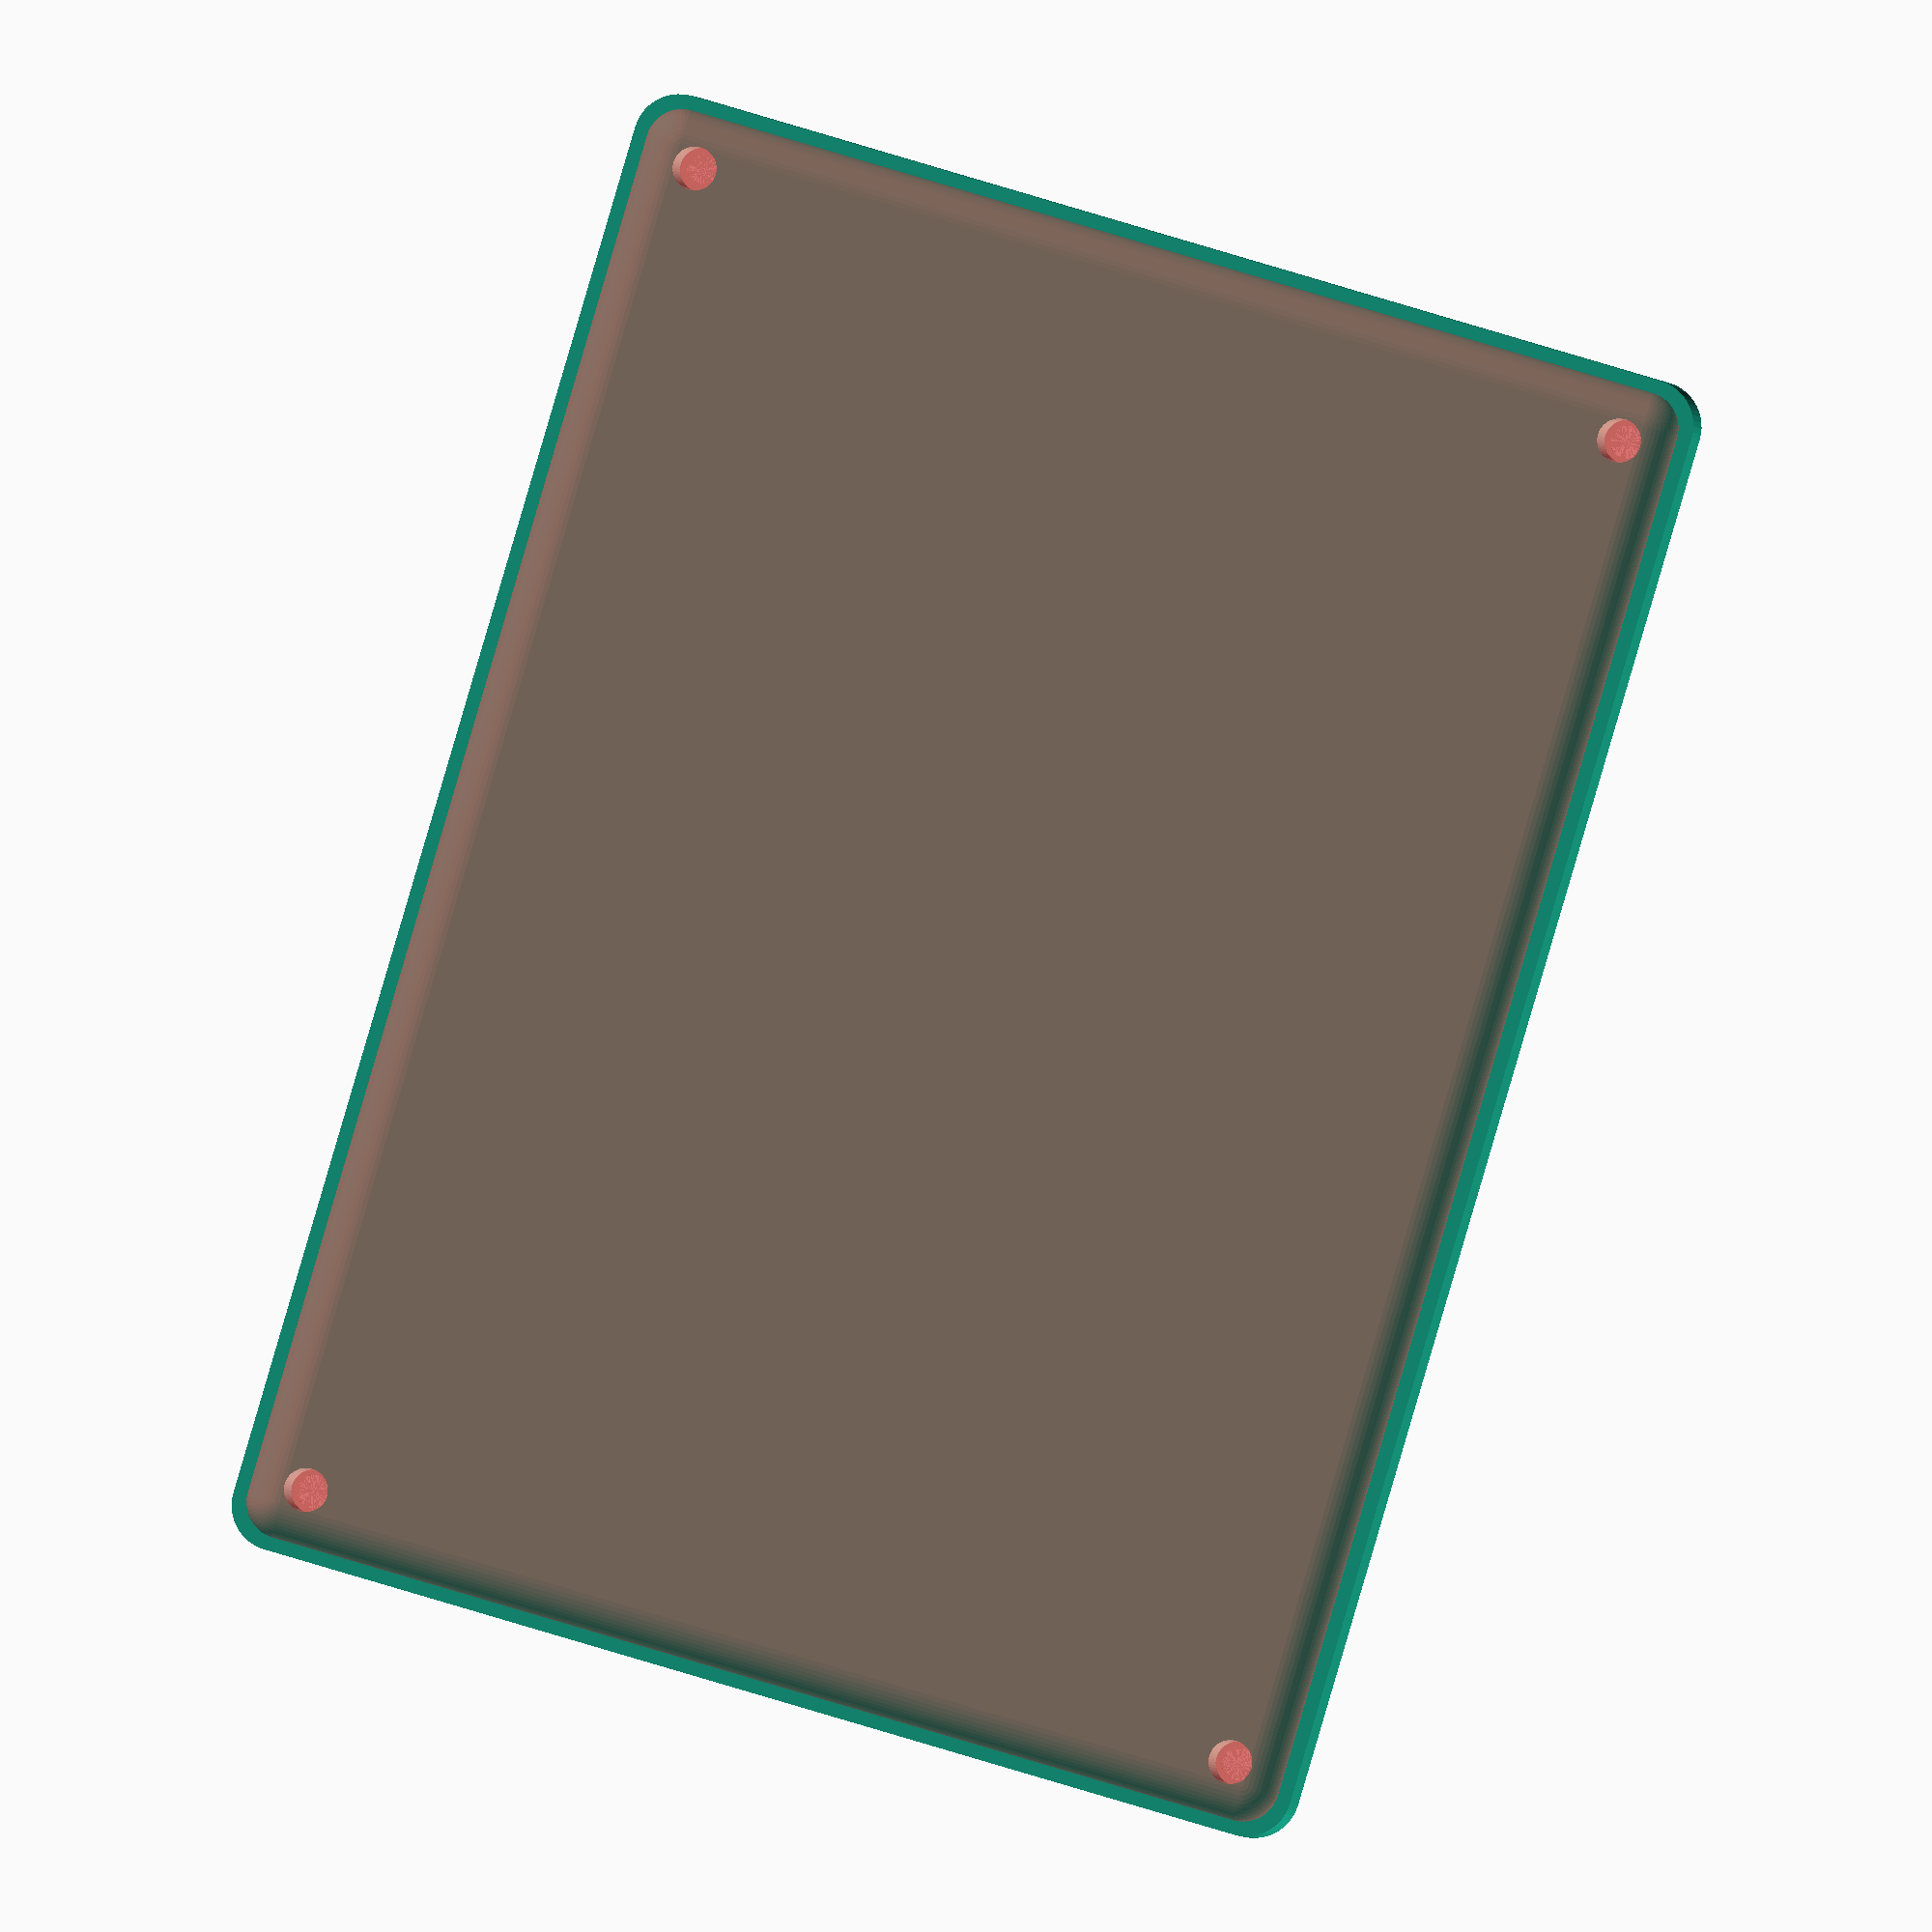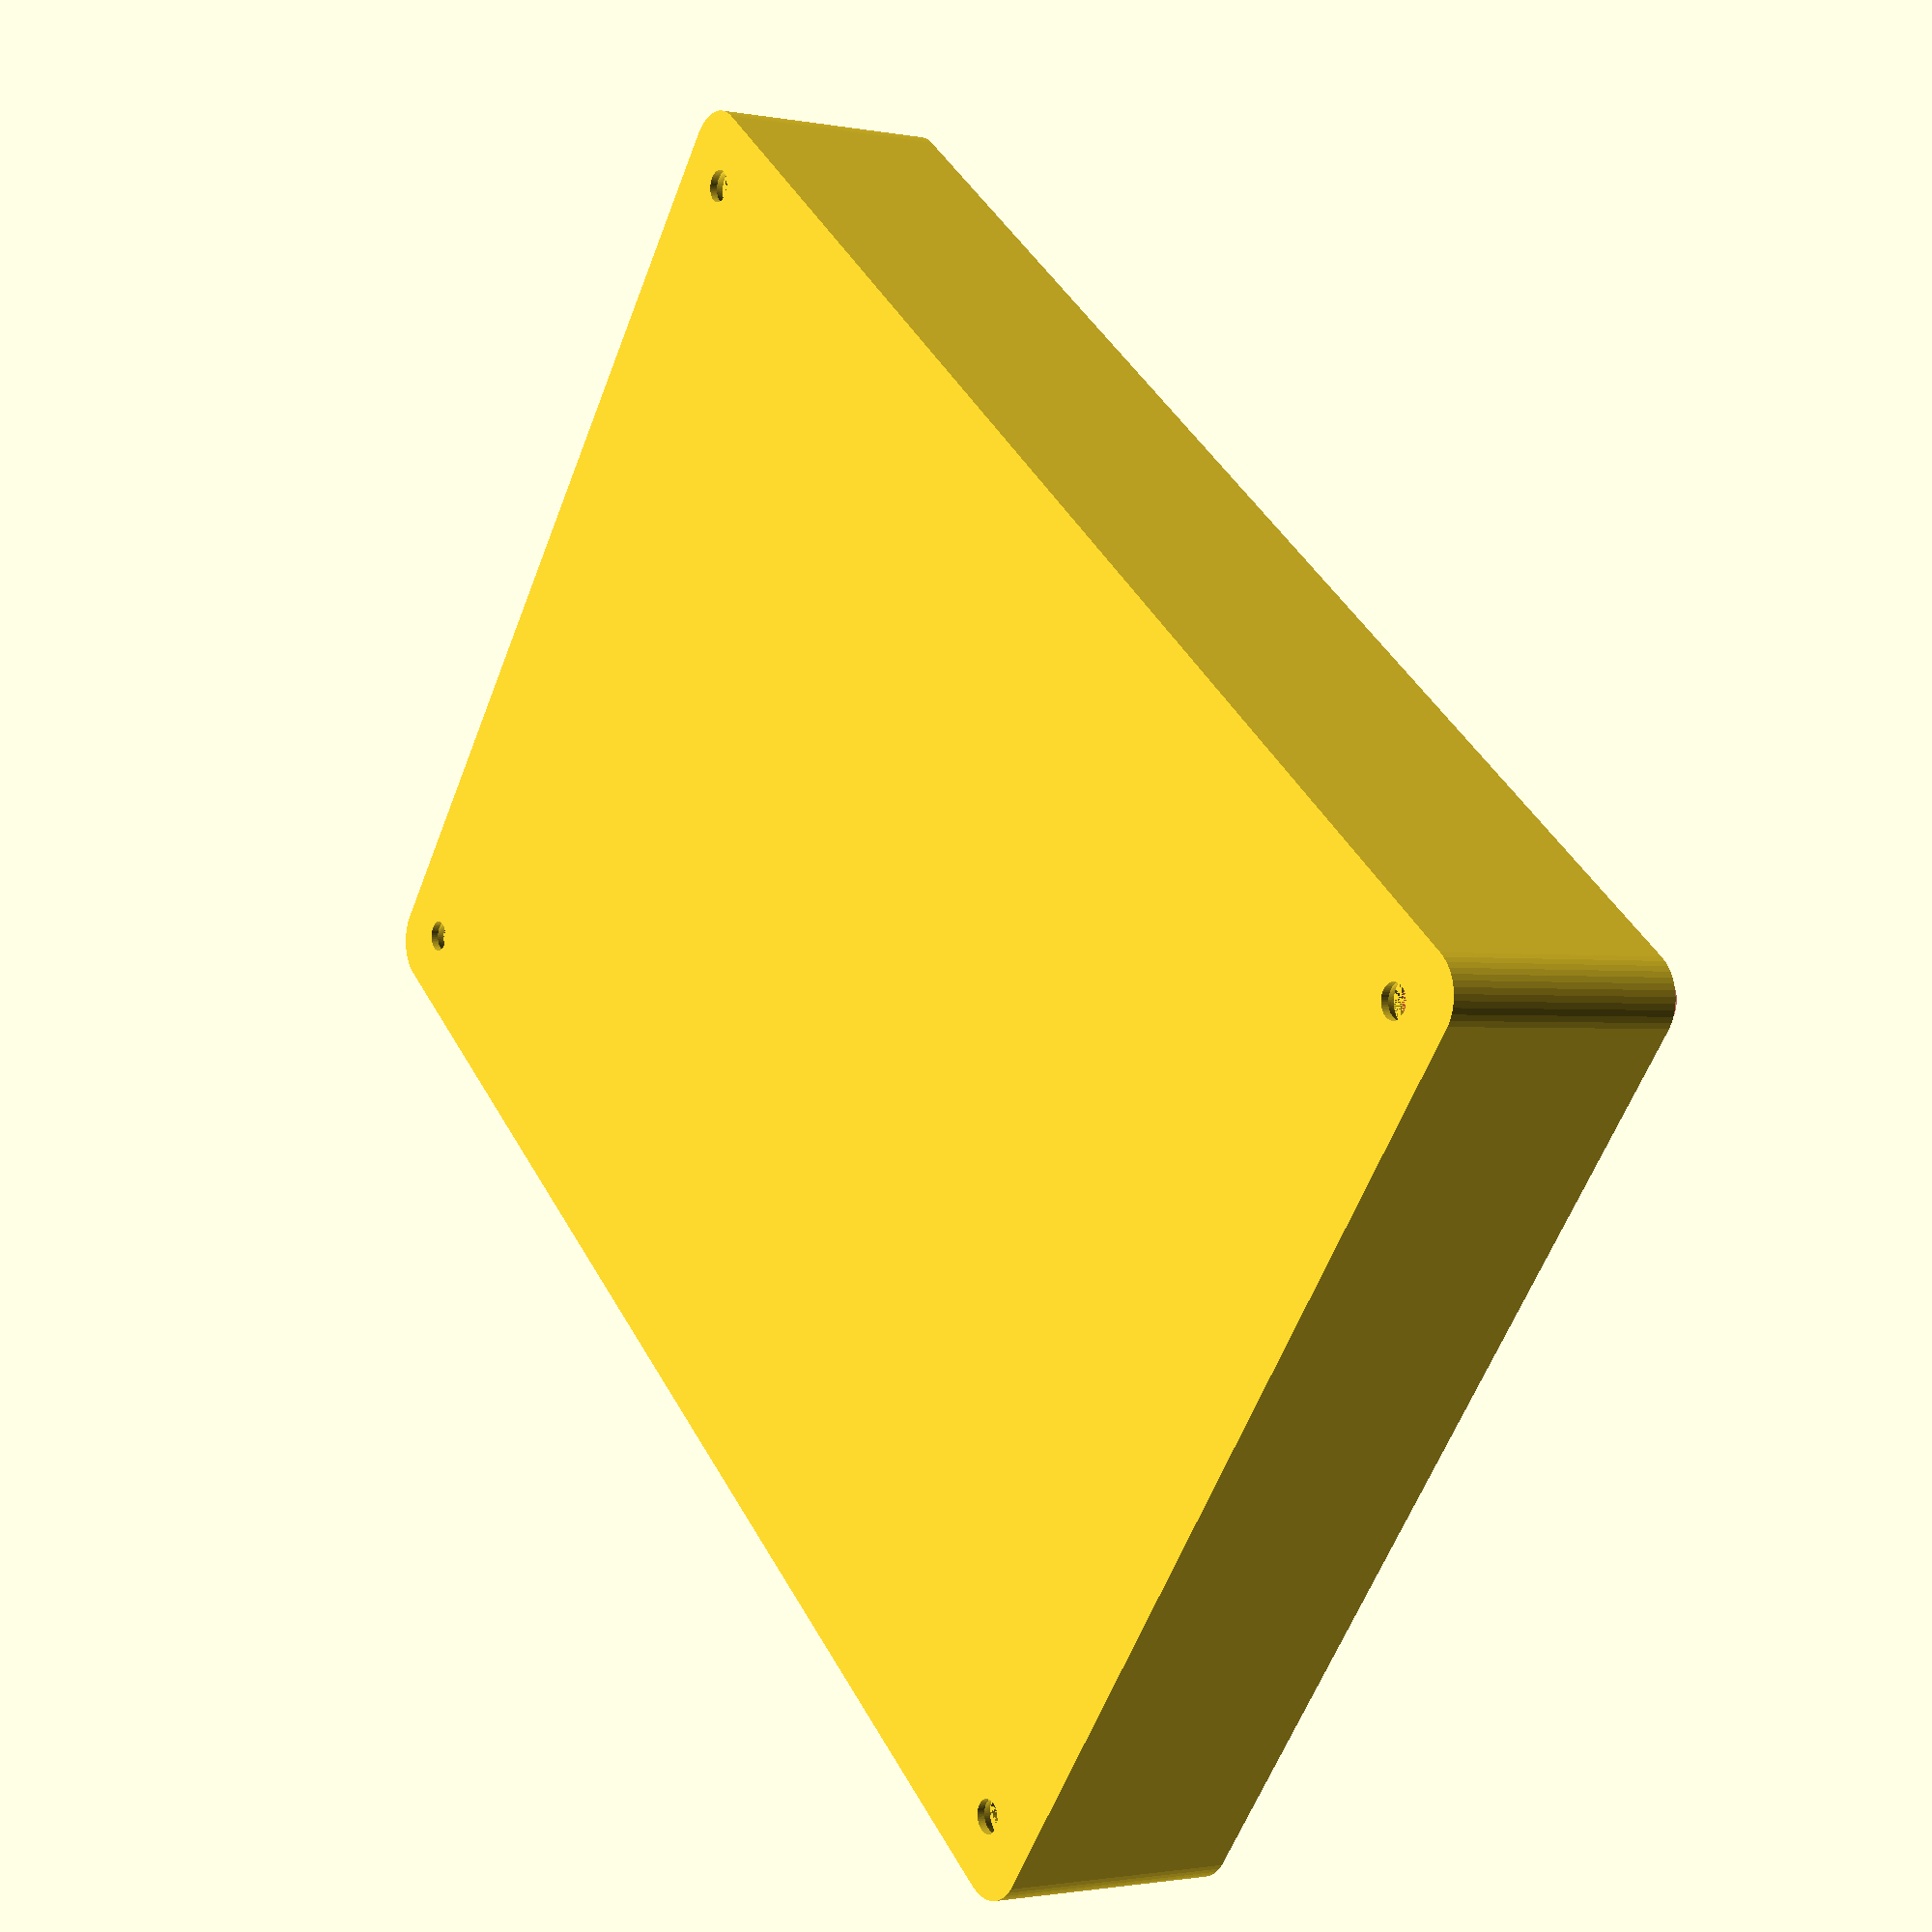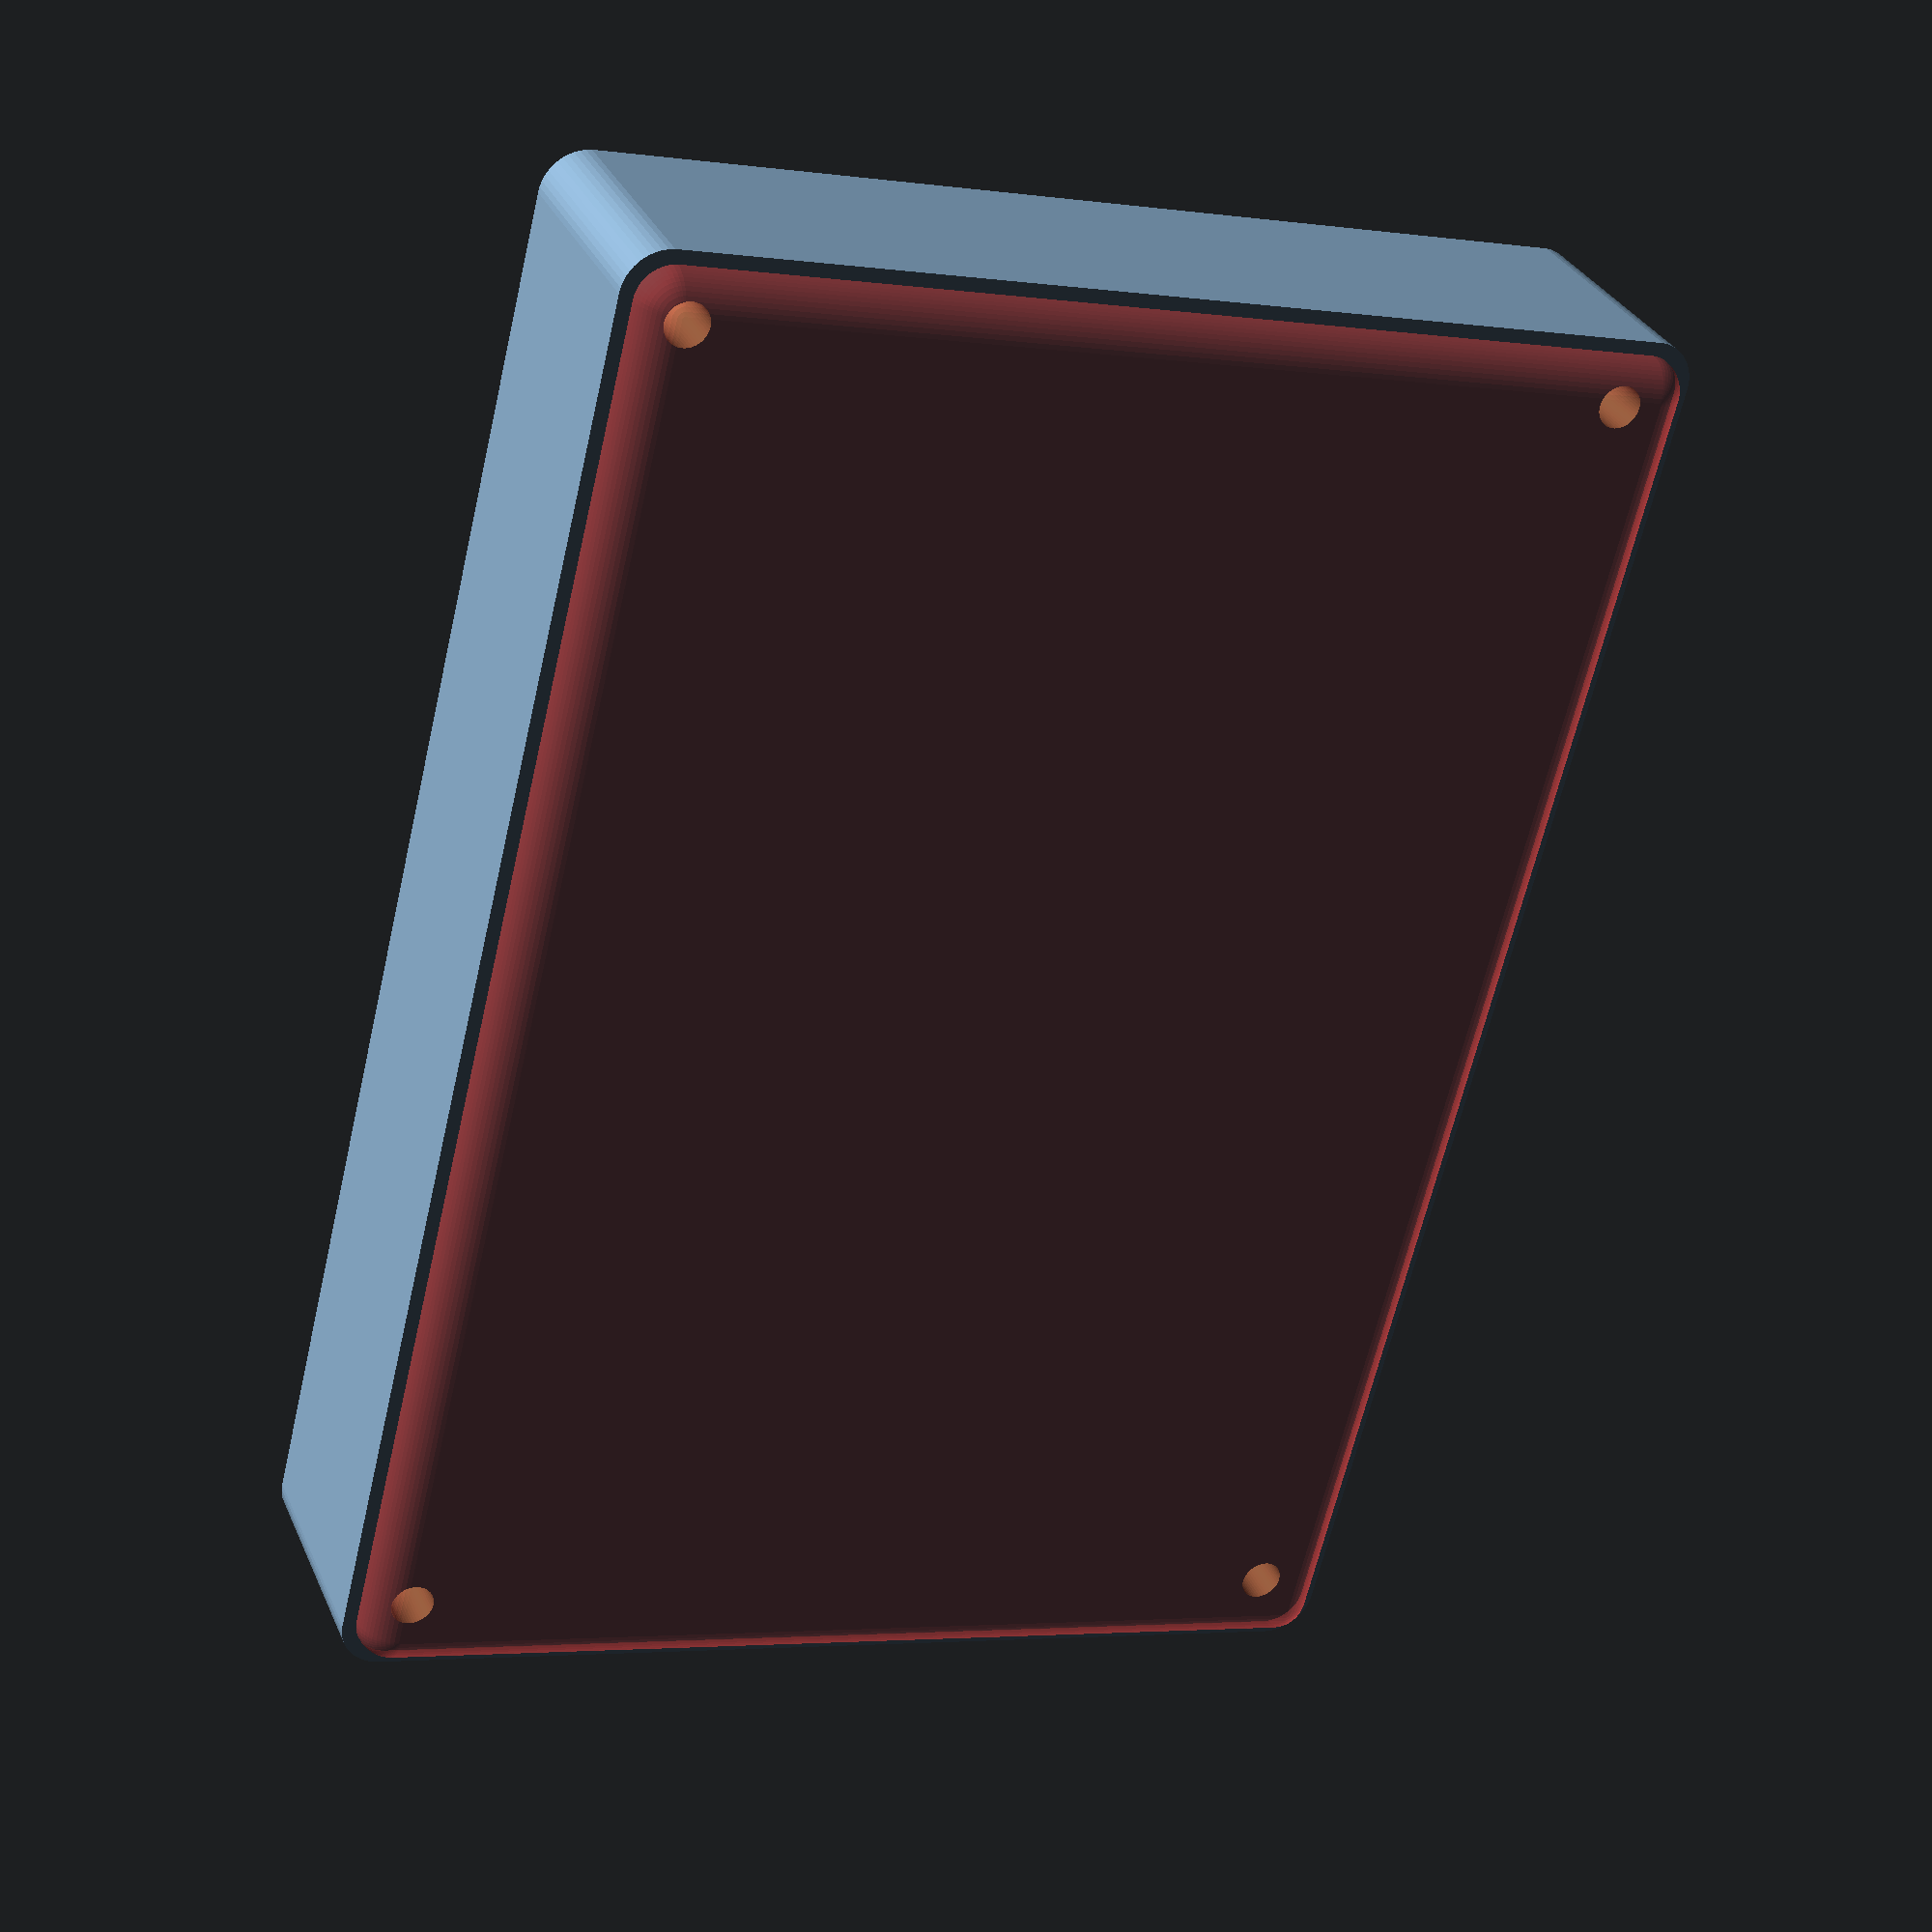
<openscad>
$fn = 50;


difference() {
	union() {
		hull() {
			translate(v = [-55.0000000000, 77.5000000000, 0]) {
				cylinder(h = 27, r = 5);
			}
			translate(v = [55.0000000000, 77.5000000000, 0]) {
				cylinder(h = 27, r = 5);
			}
			translate(v = [-55.0000000000, -77.5000000000, 0]) {
				cylinder(h = 27, r = 5);
			}
			translate(v = [55.0000000000, -77.5000000000, 0]) {
				cylinder(h = 27, r = 5);
			}
		}
	}
	union() {
		translate(v = [-52.5000000000, -75.0000000000, 2]) {
			rotate(a = [0, 0, 0]) {
				difference() {
					union() {
						translate(v = [0, 0, -1.7000000000]) {
							cylinder(h = 1.7000000000, r1 = 1.5000000000, r2 = 2.4000000000);
						}
						cylinder(h = 250, r = 2.4000000000);
						translate(v = [0, 0, -6.0000000000]) {
							cylinder(h = 6, r = 1.5000000000);
						}
						translate(v = [0, 0, -6.0000000000]) {
							cylinder(h = 6, r = 1.8000000000);
						}
						translate(v = [0, 0, -6.0000000000]) {
							cylinder(h = 6, r = 1.5000000000);
						}
					}
					union();
				}
			}
		}
		translate(v = [52.5000000000, -75.0000000000, 2]) {
			rotate(a = [0, 0, 0]) {
				difference() {
					union() {
						translate(v = [0, 0, -1.7000000000]) {
							cylinder(h = 1.7000000000, r1 = 1.5000000000, r2 = 2.4000000000);
						}
						cylinder(h = 250, r = 2.4000000000);
						translate(v = [0, 0, -6.0000000000]) {
							cylinder(h = 6, r = 1.5000000000);
						}
						translate(v = [0, 0, -6.0000000000]) {
							cylinder(h = 6, r = 1.8000000000);
						}
						translate(v = [0, 0, -6.0000000000]) {
							cylinder(h = 6, r = 1.5000000000);
						}
					}
					union();
				}
			}
		}
		translate(v = [-52.5000000000, 75.0000000000, 2]) {
			rotate(a = [0, 0, 0]) {
				difference() {
					union() {
						translate(v = [0, 0, -1.7000000000]) {
							cylinder(h = 1.7000000000, r1 = 1.5000000000, r2 = 2.4000000000);
						}
						cylinder(h = 250, r = 2.4000000000);
						translate(v = [0, 0, -6.0000000000]) {
							cylinder(h = 6, r = 1.5000000000);
						}
						translate(v = [0, 0, -6.0000000000]) {
							cylinder(h = 6, r = 1.8000000000);
						}
						translate(v = [0, 0, -6.0000000000]) {
							cylinder(h = 6, r = 1.5000000000);
						}
					}
					union();
				}
			}
		}
		translate(v = [52.5000000000, 75.0000000000, 2]) {
			rotate(a = [0, 0, 0]) {
				difference() {
					union() {
						translate(v = [0, 0, -1.7000000000]) {
							cylinder(h = 1.7000000000, r1 = 1.5000000000, r2 = 2.4000000000);
						}
						cylinder(h = 250, r = 2.4000000000);
						translate(v = [0, 0, -6.0000000000]) {
							cylinder(h = 6, r = 1.5000000000);
						}
						translate(v = [0, 0, -6.0000000000]) {
							cylinder(h = 6, r = 1.8000000000);
						}
						translate(v = [0, 0, -6.0000000000]) {
							cylinder(h = 6, r = 1.5000000000);
						}
					}
					union();
				}
			}
		}
		translate(v = [0, 0, 3]) {
			#hull() {
				union() {
					translate(v = [-54.5000000000, 77.0000000000, 4]) {
						cylinder(h = 20, r = 4);
					}
					translate(v = [-54.5000000000, 77.0000000000, 4]) {
						sphere(r = 4);
					}
					translate(v = [-54.5000000000, 77.0000000000, 24]) {
						sphere(r = 4);
					}
				}
				union() {
					translate(v = [54.5000000000, 77.0000000000, 4]) {
						cylinder(h = 20, r = 4);
					}
					translate(v = [54.5000000000, 77.0000000000, 4]) {
						sphere(r = 4);
					}
					translate(v = [54.5000000000, 77.0000000000, 24]) {
						sphere(r = 4);
					}
				}
				union() {
					translate(v = [-54.5000000000, -77.0000000000, 4]) {
						cylinder(h = 20, r = 4);
					}
					translate(v = [-54.5000000000, -77.0000000000, 4]) {
						sphere(r = 4);
					}
					translate(v = [-54.5000000000, -77.0000000000, 24]) {
						sphere(r = 4);
					}
				}
				union() {
					translate(v = [54.5000000000, -77.0000000000, 4]) {
						cylinder(h = 20, r = 4);
					}
					translate(v = [54.5000000000, -77.0000000000, 4]) {
						sphere(r = 4);
					}
					translate(v = [54.5000000000, -77.0000000000, 24]) {
						sphere(r = 4);
					}
				}
			}
		}
	}
}
</openscad>
<views>
elev=180.4 azim=16.4 roll=178.1 proj=o view=solid
elev=1.4 azim=231.7 roll=235.4 proj=p view=wireframe
elev=328.8 azim=13.9 roll=339.2 proj=p view=solid
</views>
